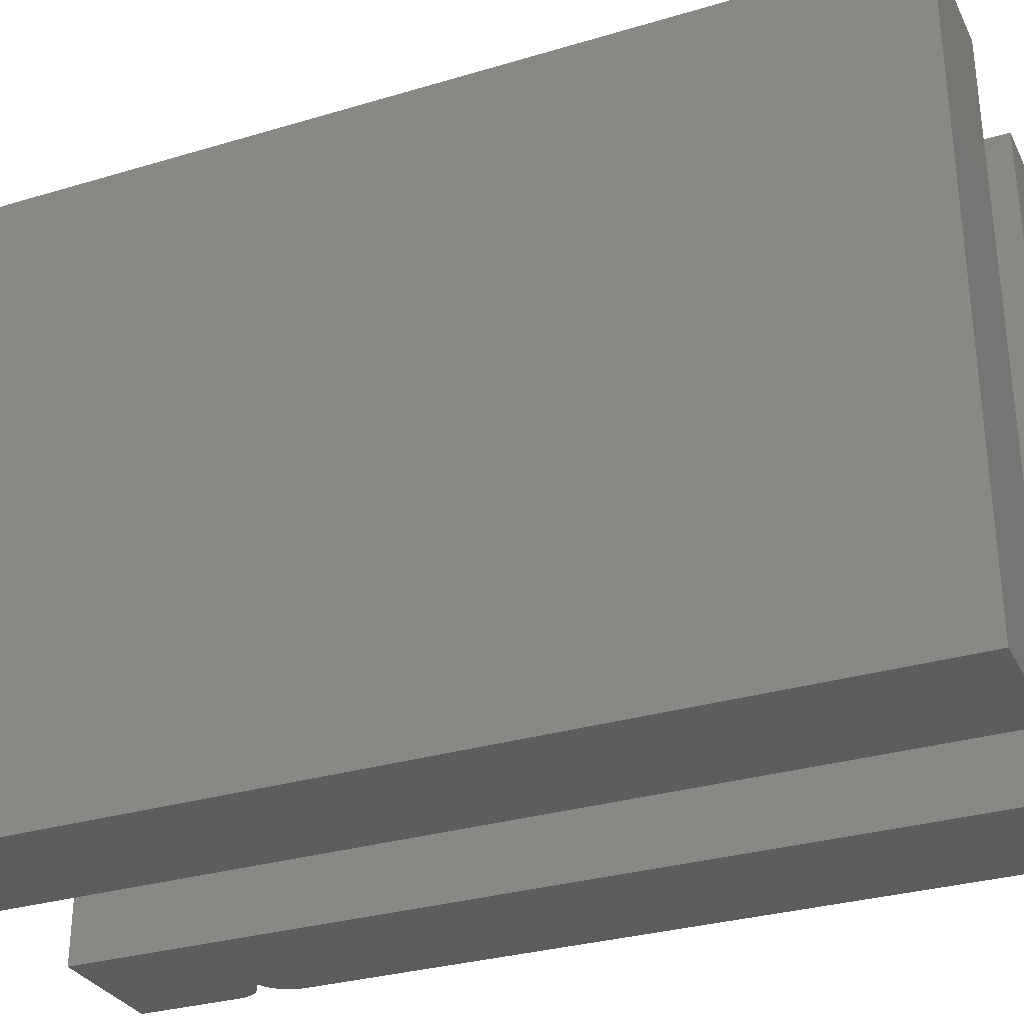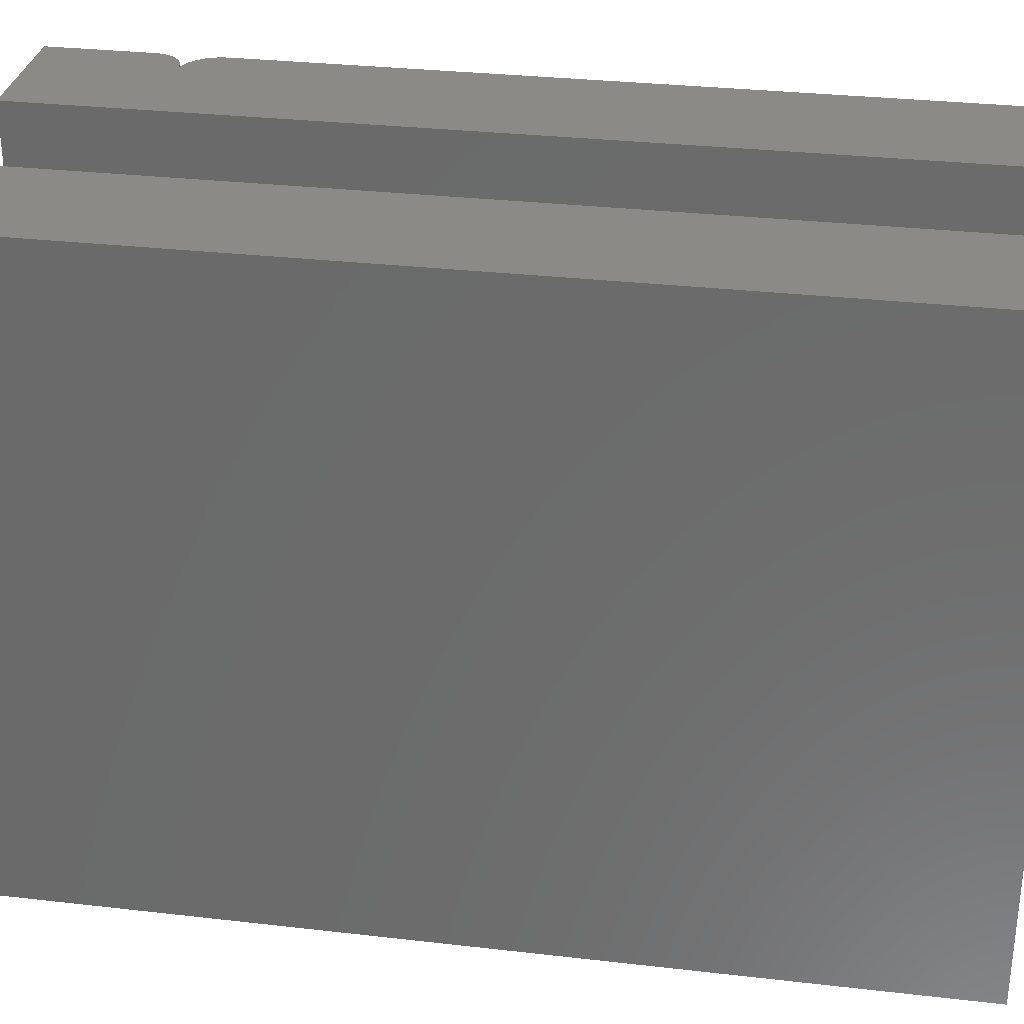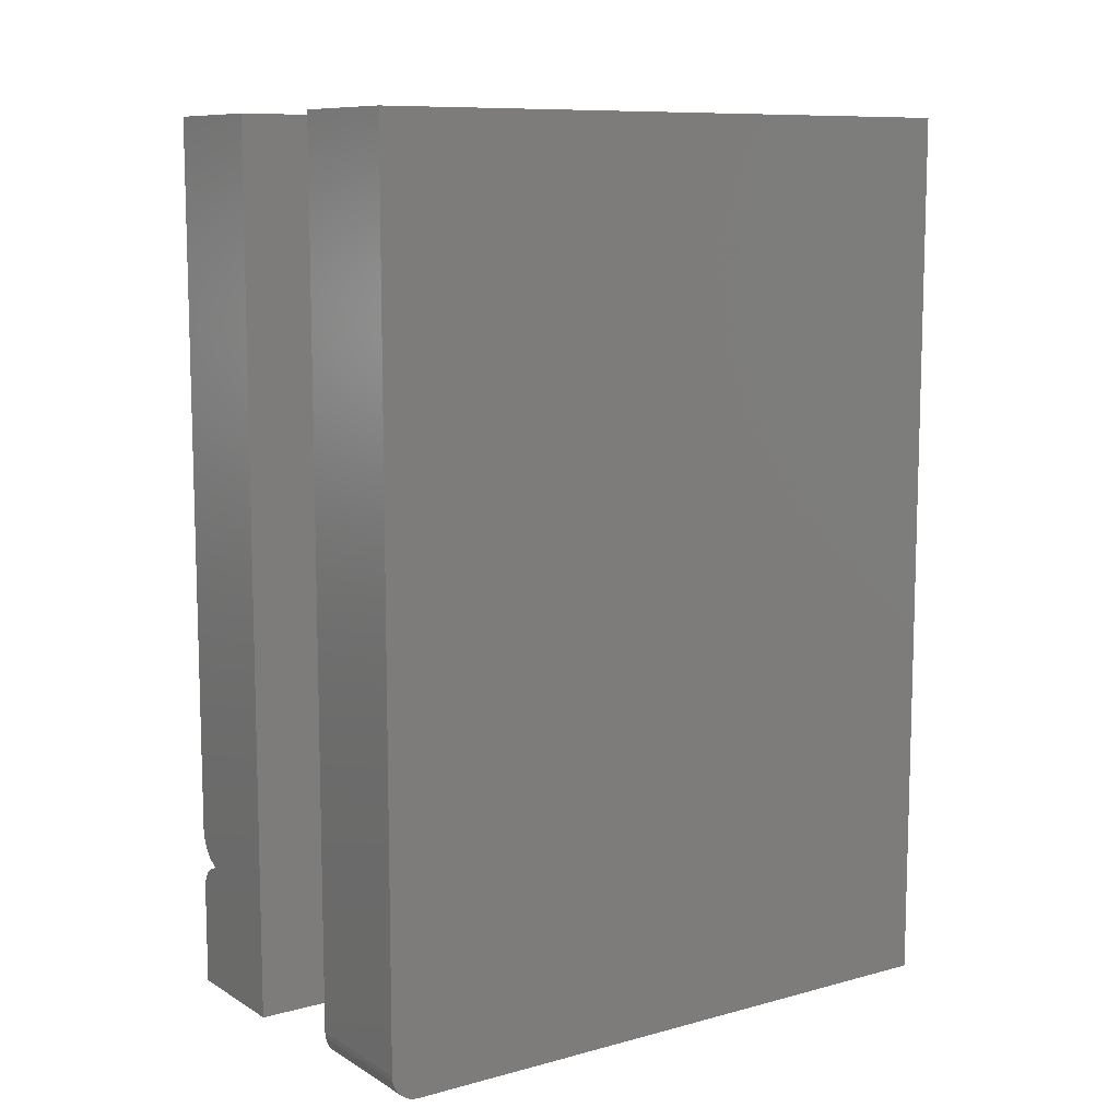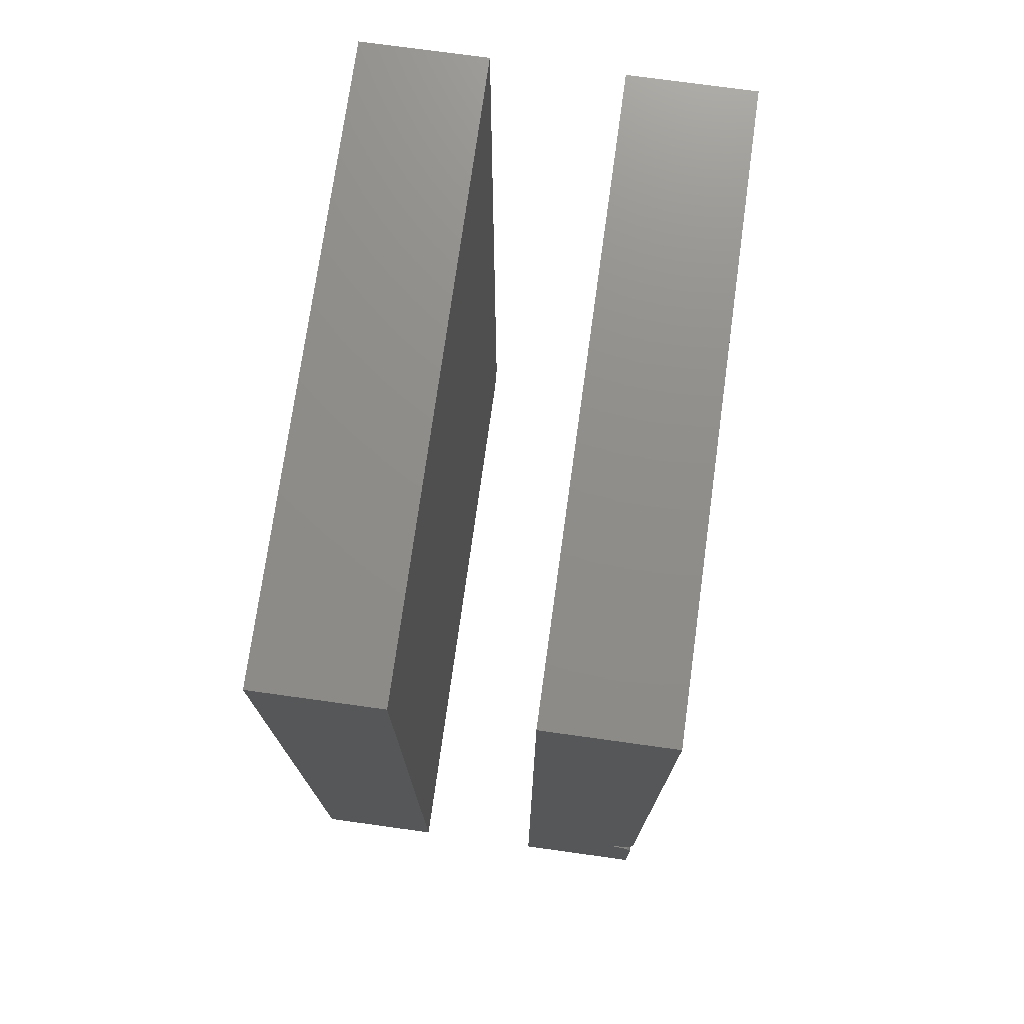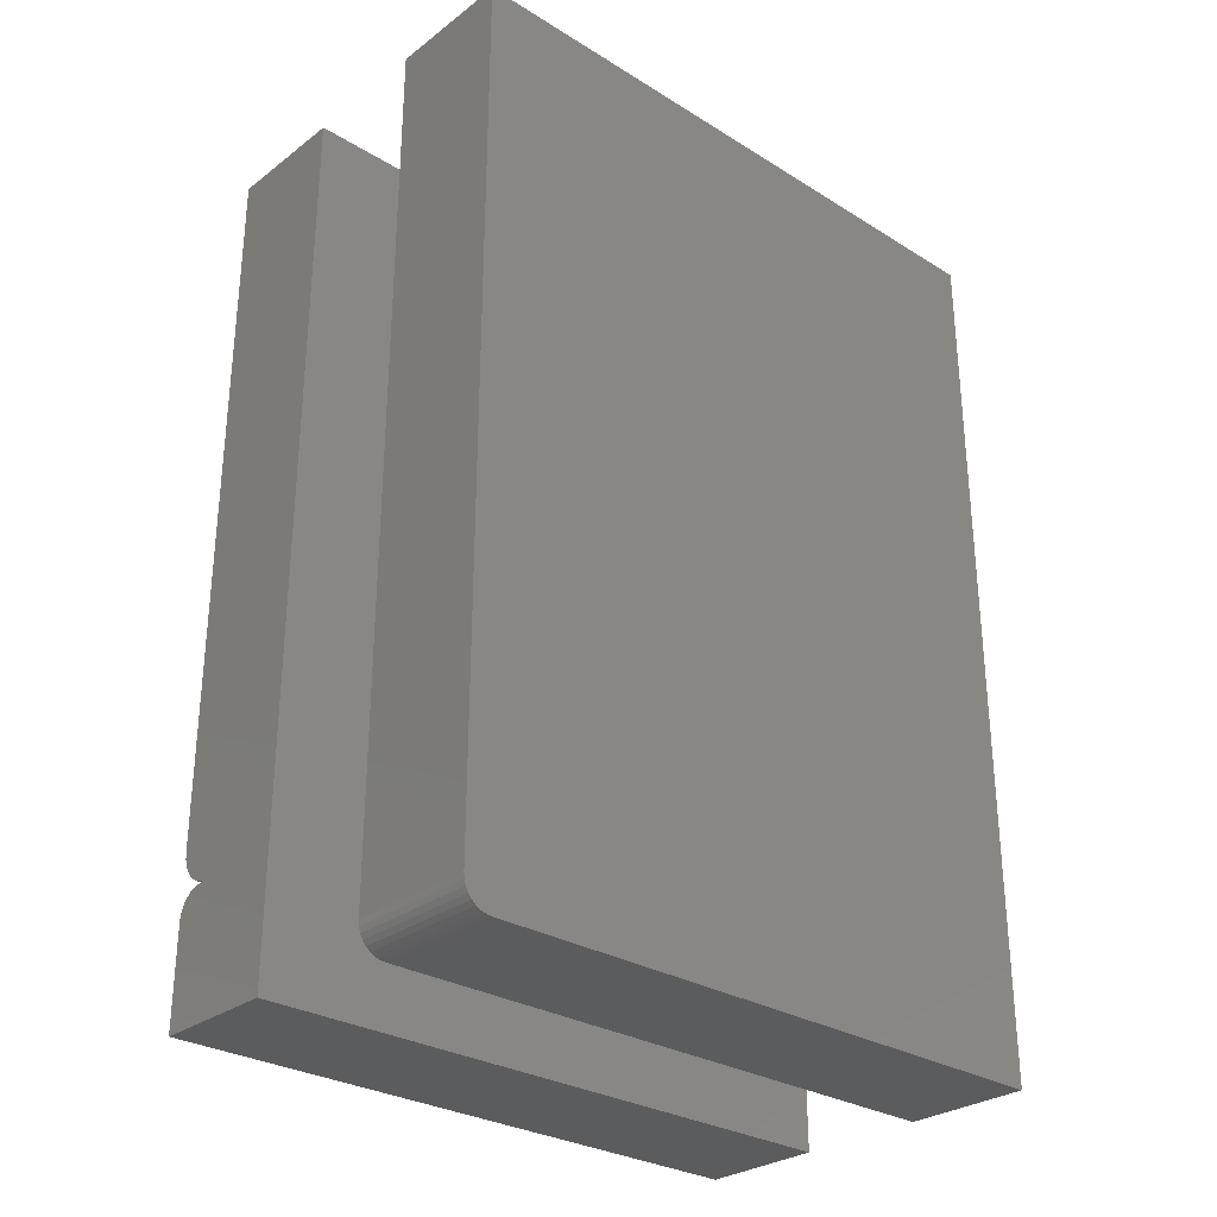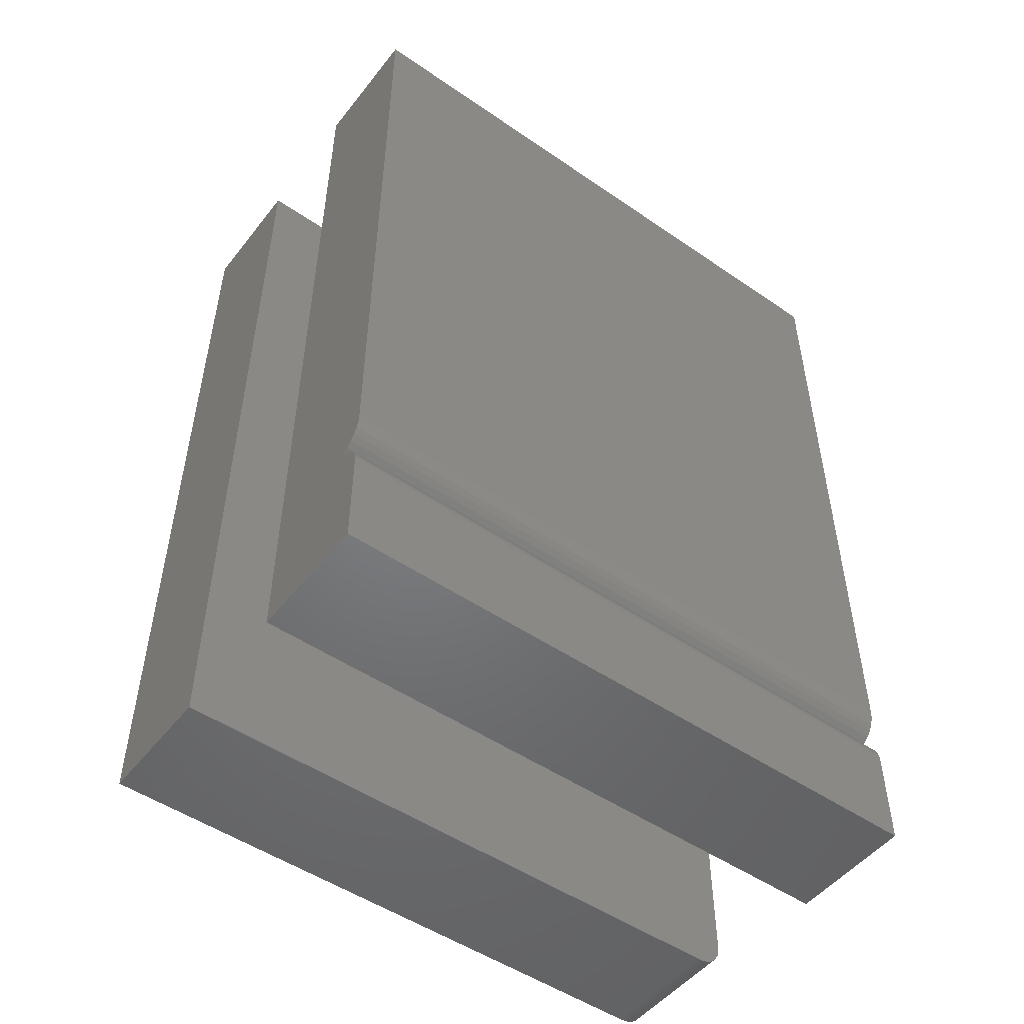
<metadata>
{"format":"stl","ext":"stl","renderer":"f3d","projection":"perspective","resolution":1024,"background":"white","views":[{"elev":-30.9,"azim":-66.8,"up":"+Y"},{"elev":30.8,"azim":-80.6,"up":"+Y"},{"elev":9.8,"azim":-124.6,"up":"+Z"},{"elev":74.1,"azim":7.9,"up":"+Z"},{"elev":-29.2,"azim":-132.3,"up":"+Z"},{"elev":-50.5,"azim":53.1,"up":"+Z"}]}
</metadata>
<code>
# stl→obj: 78 verts, 148 faces
v 0.1625 -0.2734 -0.02344
v 0.1625 -0.001069 -0.02344
v 0.162 0.2656 -0.01887
v 0.1625 0.2656 -0.02344
v 0.1391 0.2656 0
v 0.1391 -0.2734 0
v 0.1436 0.2656 -0.0004503
v 0.1436 -0.2734 -0.0004503
v 0.148 0.2656 -0.001784
v 0.148 -0.2734 -0.001784
v 0.1521 0.2656 -0.00395
v 0.1521 -0.2734 -0.00395
v 0.1556 0.2656 -0.006865
v 0.1556 -0.2734 -0.006865
v 0.1586 0.2656 -0.01042
v 0.1586 -0.2734 -0.01042
v 0.1607 0.2656 -0.01447
v 0.1607 -0.2734 -0.01447
v 0.162 -0.2734 -0.01887
v 0.1373 -0.2734 0.0006005
v 0.1313 -0.2734 0
v 0.1373 0.2656 0.0006005
v 0.1313 0.2656 0
v 0.1625 -0.001069 -0.1094
v 0.1625 0.2656 -0.1094
v 0.1625 -0.2734 -0.1094
v 0.05469 0.2656 -0.1094
v 0.05469 0.2656 0.6484
v 0.1625 0.2656 0.6484
v 0.1625 0.2656 0.03125
v 0.1619 0.2656 0.02515
v 0.1601 0.2656 0.01929
v 0.1572 0.2656 0.01389
v 0.1533 0.2656 0.009153
v 0.1486 0.2656 0.005267
v 0.1432 0.2656 0.002379
v 0.05469 -0.2734 -0.1094
v 0.05469 -0.2734 0.6484
v 0.1432 -0.2734 0.002379
v 0.1486 -0.2734 0.005267
v 0.1533 -0.2734 0.009153
v 0.1572 -0.2734 0.01389
v 0.1601 -0.2734 0.01929
v 0.1619 -0.2734 0.02515
v 0.1625 -0.2734 0.03125
v 0.1625 -0.2734 0.6484
v 0.1625 -0.001069 0.6484
v 0.05469 -0.001069 0.6484
v 0.05469 -0.001069 -0.1094
v 0.1625 -0.001069 0.03125
v -0.05625 0.2422 -0.1094
v -0.05625 -0.001069 -0.1094
v -0.1641 0.2422 -0.1094
v -0.1641 -0.001069 -0.1094
v -0.05625 -0.2734 -0.1094
v -0.1641 -0.2734 -0.1094
v -0.1641 0.2552 -0.1054
v -0.1641 0.2638 -0.09491
v -0.1641 0.2617 -0.09896
v -0.1641 0.2588 -0.1025
v -0.1641 -0.001069 0.6484
v -0.1641 0.2656 0.6484
v -0.1641 0.2656 -0.08594
v -0.1641 0.2652 -0.09051
v -0.1641 0.2512 -0.1076
v -0.1641 0.2468 -0.1089
v -0.05625 0.2656 -0.08594
v -0.05625 0.2656 0.6484
v -0.05625 0.2512 -0.1076
v -0.05625 0.2468 -0.1089
v -0.05625 0.2617 -0.09896
v -0.05625 0.2638 -0.09491
v -0.05625 0.2552 -0.1054
v -0.05625 0.2588 -0.1025
v -0.05625 -0.001069 0.6484
v -0.05625 0.2652 -0.09051
v -0.05625 -0.2734 0.6484
v -0.1641 -0.2734 0.6484
f 1 2 3
f 4 3 2
f 5 6 7
f 7 6 8
f 7 8 9
f 9 8 10
f 9 10 11
f 11 10 12
f 11 12 13
f 13 12 14
f 13 14 15
f 15 14 16
f 15 16 17
f 17 16 18
f 17 18 3
f 3 18 19
f 3 19 1
f 5 20 6
f 21 20 5
f 21 5 22
f 21 22 23
f 24 25 2
f 2 25 4
f 26 24 1
f 1 24 2
f 27 22 5
f 27 5 7
f 27 7 9
f 27 9 11
f 27 11 13
f 27 13 15
f 27 15 17
f 27 17 3
f 27 3 4
f 27 4 25
f 28 29 30
f 28 30 31
f 28 31 32
f 28 32 33
f 28 33 34
f 28 34 35
f 28 35 36
f 28 36 22
f 28 22 27
f 37 26 1
f 37 1 19
f 37 19 18
f 37 18 16
f 37 16 14
f 37 14 12
f 37 12 10
f 37 10 8
f 37 8 6
f 37 6 20
f 38 37 20
f 38 20 39
f 38 39 40
f 38 40 41
f 38 41 42
f 38 42 43
f 38 43 44
f 38 44 45
f 38 45 46
f 29 28 47
f 47 28 48
f 47 48 46
f 46 48 38
f 49 37 48
f 48 37 38
f 27 49 28
f 28 49 48
f 25 24 27
f 27 24 49
f 24 26 49
f 49 26 37
f 50 44 30
f 50 45 44
f 21 23 20
f 20 23 22
f 20 22 39
f 39 22 36
f 39 36 40
f 40 36 35
f 40 35 41
f 41 35 34
f 41 34 42
f 42 34 33
f 42 33 43
f 43 33 32
f 43 32 44
f 44 32 31
f 44 31 30
f 51 52 53
f 53 52 54
f 52 55 54
f 54 55 56
f 57 58 59
f 57 59 60
f 61 62 63
f 61 63 64
f 61 64 54
f 64 58 57
f 64 57 65
f 64 65 66
f 64 66 53
f 64 53 54
f 67 63 68
f 68 63 62
f 51 69 52
f 51 70 69
f 71 72 73
f 73 74 71
f 75 52 76
f 75 76 67
f 75 67 68
f 76 52 69
f 76 69 73
f 76 73 72
f 51 53 70
f 70 53 66
f 70 66 69
f 69 66 65
f 69 65 73
f 73 65 57
f 73 57 74
f 74 57 60
f 74 60 71
f 71 60 59
f 71 59 72
f 72 59 58
f 72 58 76
f 76 58 64
f 76 64 67
f 67 64 63
f 68 62 75
f 75 62 61
f 75 61 77
f 77 61 78
f 54 56 61
f 61 56 78
f 55 52 77
f 77 52 75
f 56 55 78
f 78 55 77
f 50 30 47
f 47 30 29
f 45 50 46
f 46 50 47

</code>
